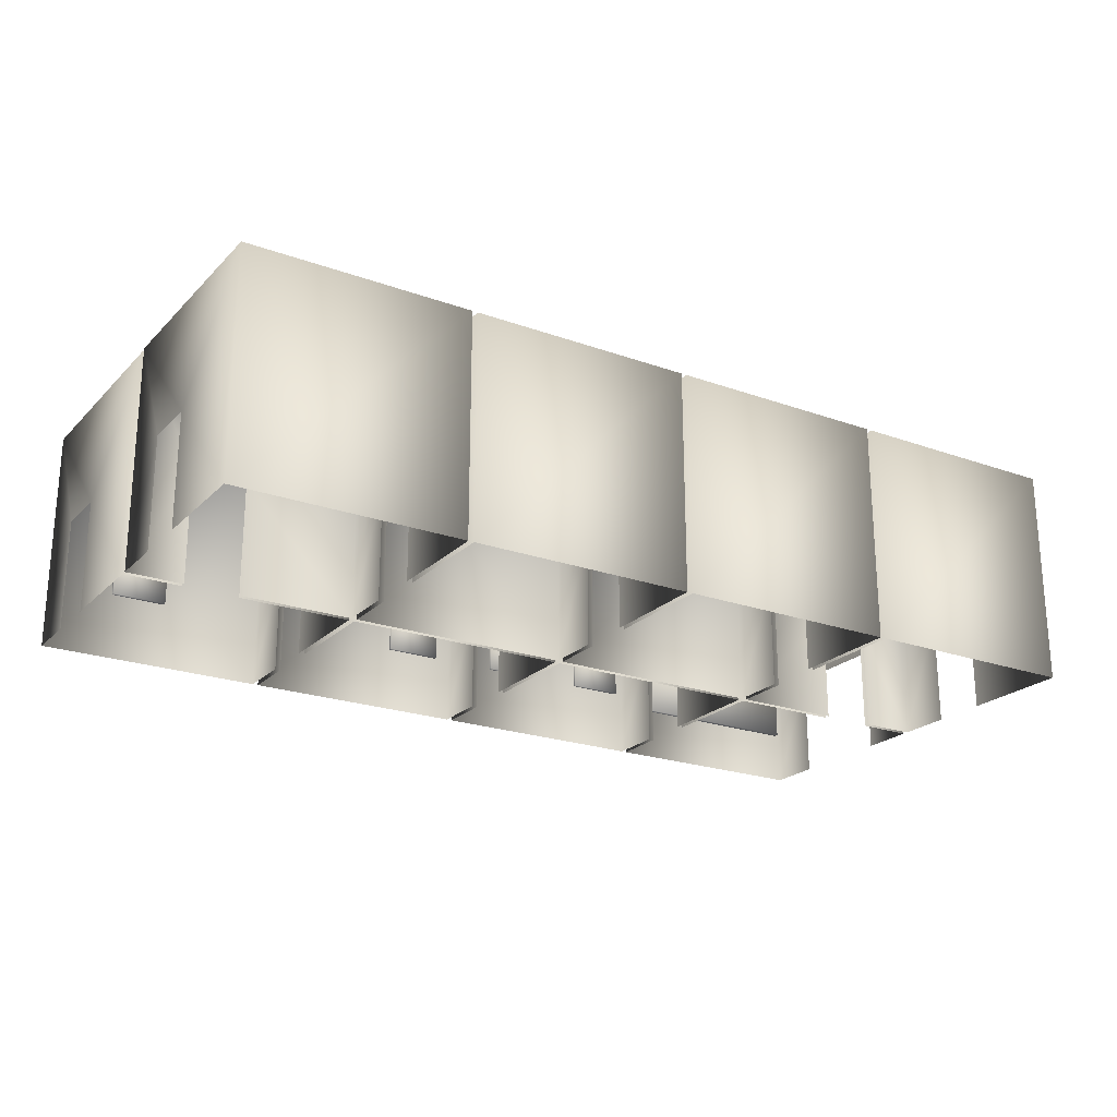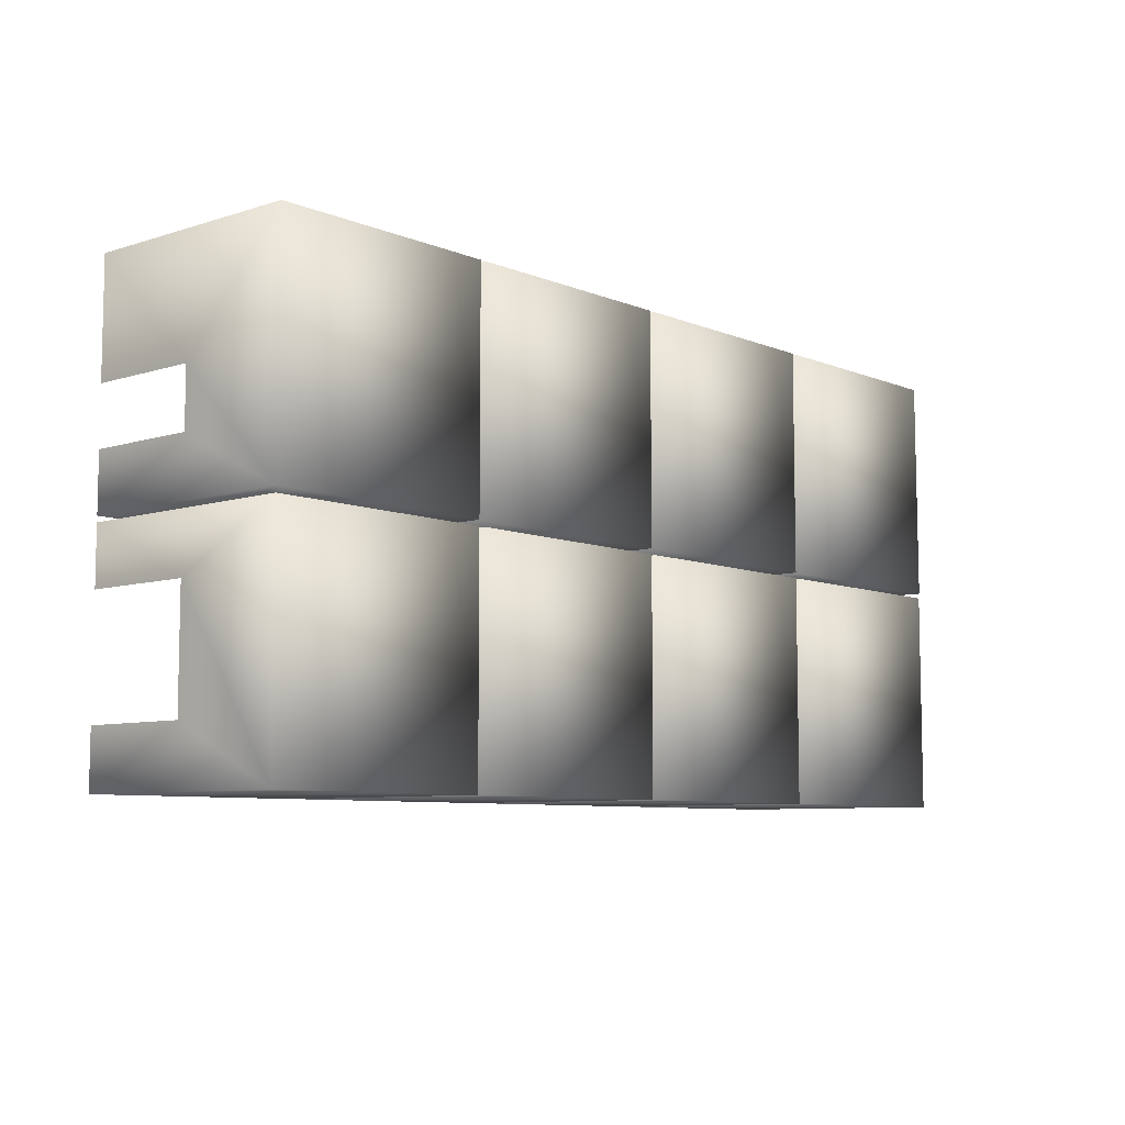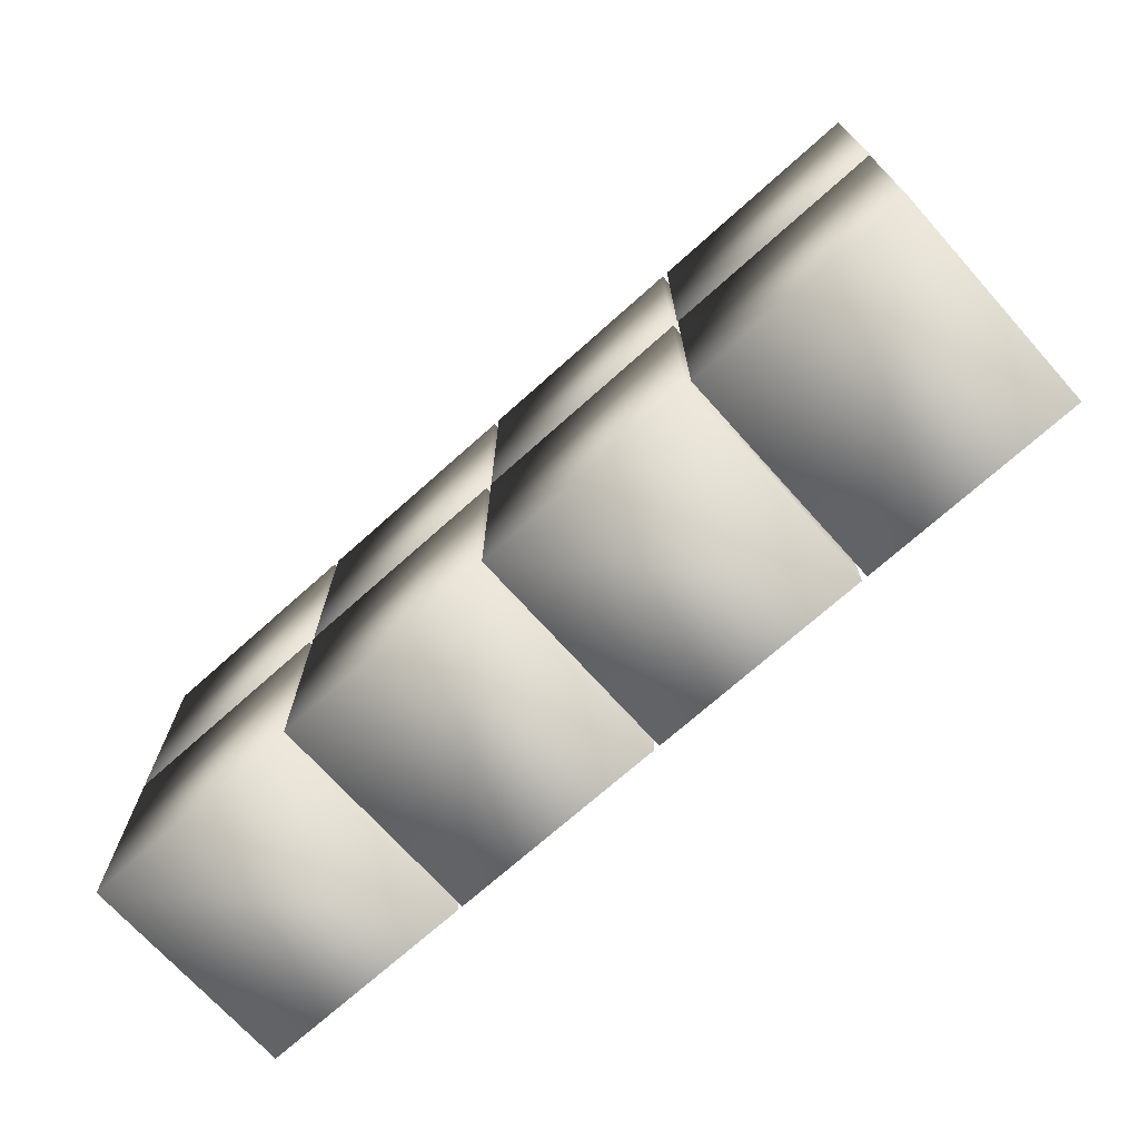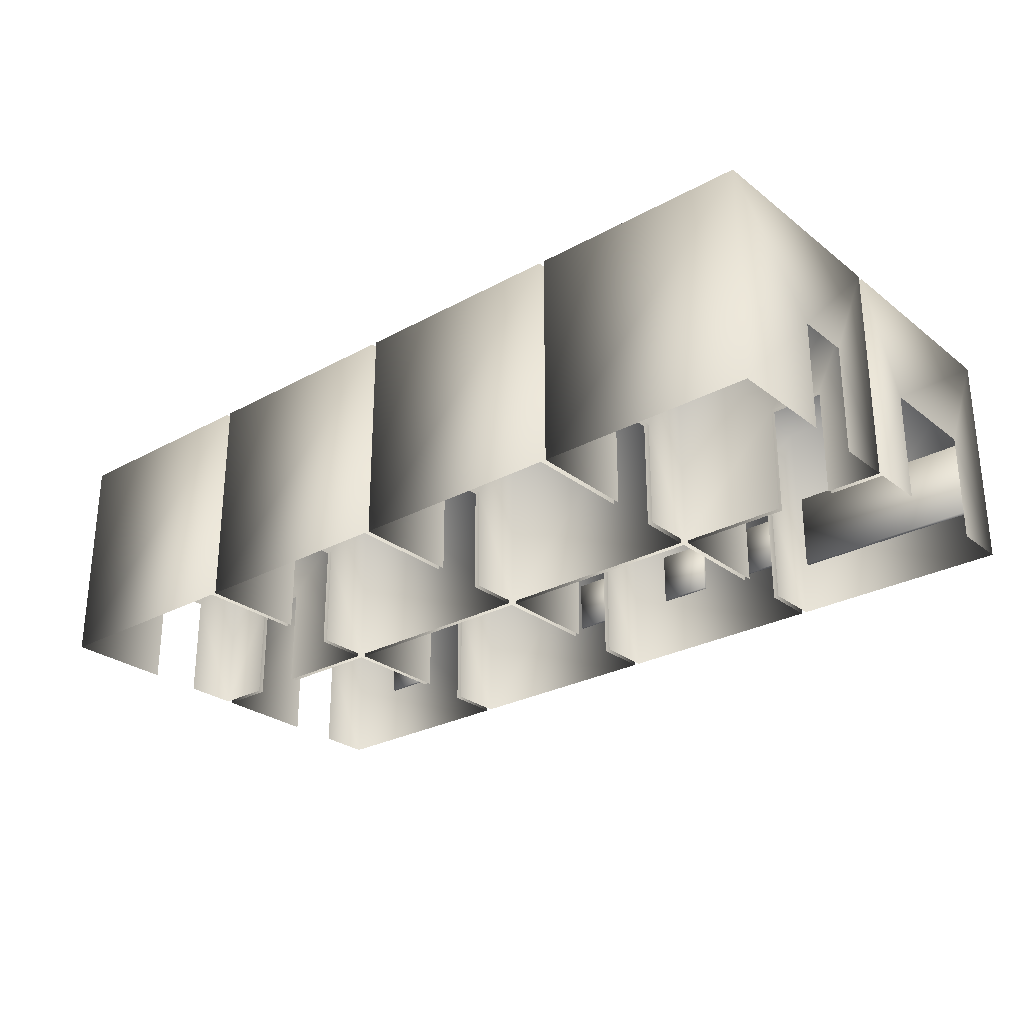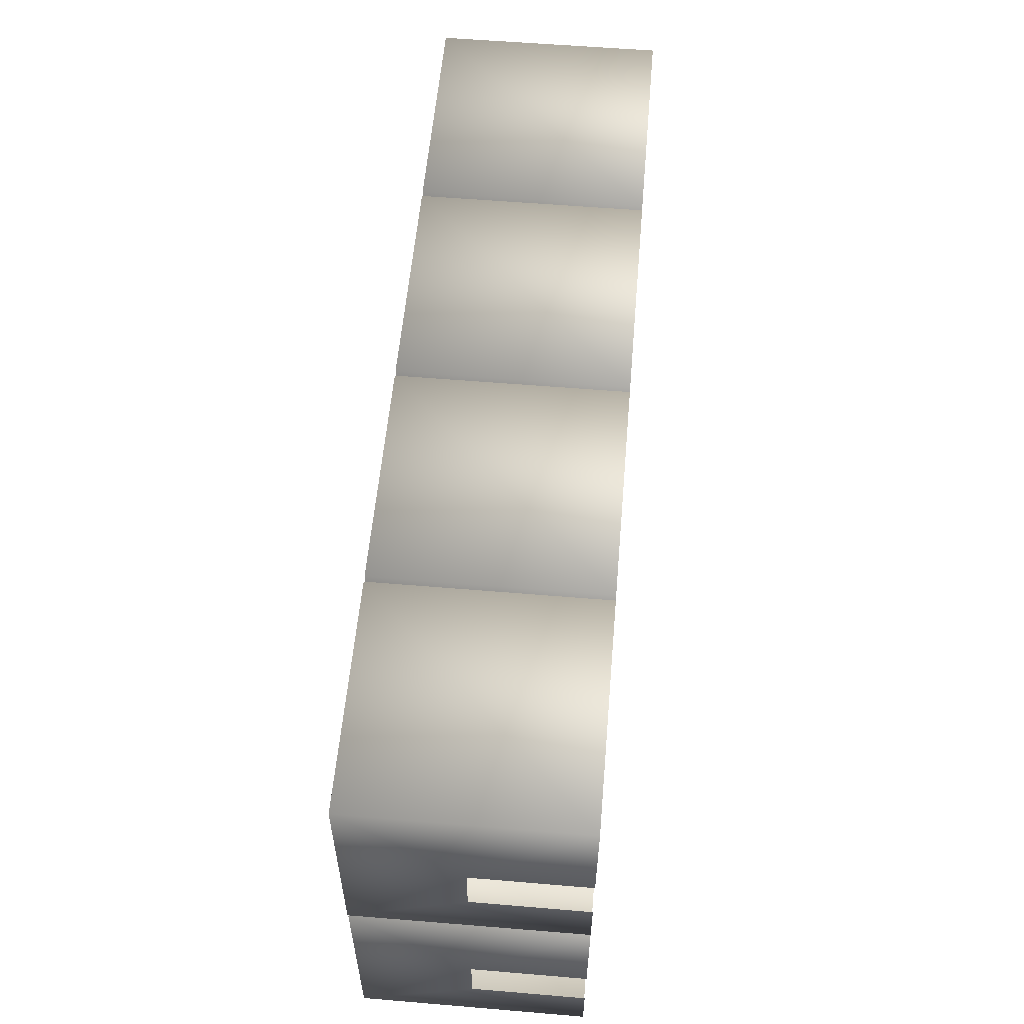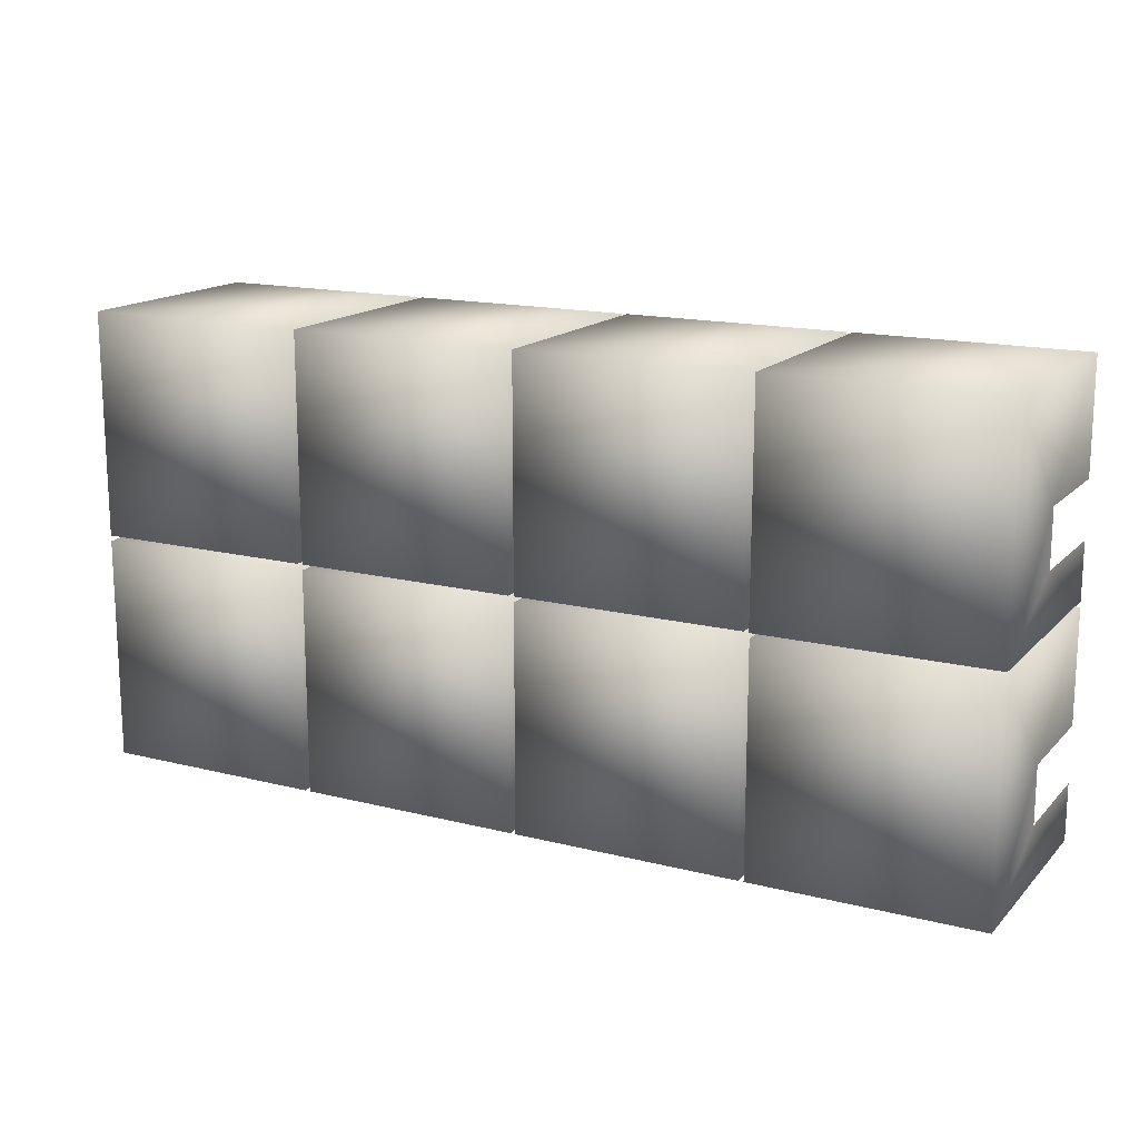
<metadata>
{"format":"obj","ext":"obj","renderer":"f3d","projection":"perspective","resolution":1024,"background":"white","views":[{"elev":-22.2,"azim":-31.9,"up":"+Y"},{"elev":-7.7,"azim":131.3,"up":"+Z"},{"elev":-71.1,"azim":-138.1,"up":"+Z"},{"elev":-27.3,"azim":40.2,"up":"+Y"},{"elev":56.9,"azim":-85.0,"up":"+Z"},{"elev":15.7,"azim":-152.1,"up":"+Z"}]}
</metadata>
<code>
o museumTri.002
v -0.7025 1.529 -0.8618
v -0.7025 2.246 -0.8618
v -0.7025 2.246 -0.9045
v -0.7025 1.529 -0.9045
v 0.138 1.529 -0.9045
v 0.138 2.246 -0.9045
v 0.8544 2.246 -0.9045
v 0.8544 1.529 -0.9045
v 1.164 1.529 -0.9045
v 1.164 2.246 -0.9045
v 1.164 2.246 -0.8618
v 1.164 1.529 -0.8618
v -1.423 1.639 -0.869
v -1.423 2.135 -0.869
v -1.423 2.135 -0.8986
v -1.423 1.639 -0.8986
v -1.423 1.639 -0.8986
v -1.423 2.135 -0.8986
v -0.9275 2.135 -0.8986
v -0.9275 1.639 -0.8986
v -0.9275 1.639 -0.8986
v -0.9275 2.135 -0.8986
v -0.9275 2.135 -0.869
v -0.9275 1.639 -0.869
v -6.352 1.639 -0.869
v -6.352 2.135 -0.869
v -6.352 2.135 -0.8986
v -6.352 1.639 -0.8986
v -6.352 1.639 -0.8986
v -5.856 1.639 -0.8986
v -5.856 2.135 -0.8986
v -6.352 2.135 -0.8986
v -5.856 1.639 -0.8986
v -5.856 2.135 -0.8986
v -5.856 2.135 -0.869
v -5.856 1.639 -0.869
v -3.542 1.639 -0.869
v -3.542 2.135 -0.869
v -3.542 2.135 -0.8986
v -3.542 1.639 -0.8986
v -3.542 1.639 -0.8986
v -3.542 2.135 -0.8986
v -3.046 2.135 -0.8986
v -3.046 1.639 -0.8986
v -3.046 1.639 -0.8986
v -3.046 2.135 -0.8986
v -3.046 2.135 -0.869
v -3.046 1.639 -0.869
v -2.423 1.639 -0.869
v -2.423 2.135 -0.869
v -2.423 2.135 -0.8986
v -2.423 1.639 -0.8986
v -2.423 1.639 -0.8986
v -2.423 2.135 -0.8986
v -1.928 2.135 -0.8986
v -1.928 1.639 -0.8986
v -1.928 1.639 -0.8986
v -1.928 2.135 -0.8986
v -1.928 2.135 -0.869
v -1.928 1.639 -0.869
v -1.515 1.639 3.131
v -1.515 2.135 3.131
v -1.515 2.135 3.101
v -1.515 1.639 3.101
v -1.515 1.639 3.101
v -1.515 2.135 3.101
v -1.019 2.135 3.101
v -1.019 1.639 3.101
v -1.019 1.639 3.101
v -1.019 2.135 3.101
v -1.019 2.135 3.131
v -1.019 1.639 3.131
v -2.423 1.639 3.131
v -2.423 2.135 3.131
v -2.423 2.135 3.101
v -2.423 1.639 3.101
v -2.423 1.639 3.101
v -2.423 2.135 3.101
v -1.928 2.135 3.101
v -1.928 1.639 3.101
v -1.928 1.639 3.101
v -1.928 2.135 3.101
v -1.928 2.135 3.131
v -1.928 1.639 3.131
v -3.542 1.639 3.131
v -3.542 2.135 3.131
v -3.542 2.135 3.101
v -3.542 1.639 3.101
v -3.542 1.639 3.101
v -3.542 2.135 3.101
v -3.046 2.135 3.101
v -3.046 1.639 3.101
v -3.046 1.639 3.101
v -3.046 2.135 3.101
v -3.046 2.135 3.131
v -3.046 1.639 3.131
v -4.606 1.639 3.131
v -4.606 1.639 3.101
v -4.606 2.135 3.101
v -4.606 2.135 3.131
v -4.606 1.639 3.101
v -4.606 2.135 3.101
v -4.11 2.135 3.101
v -4.11 1.639 3.101
v -4.11 1.639 3.101
v -4.11 1.639 3.131
v -4.11 2.135 3.131
v -4.11 2.135 3.101
v -6.352 1.639 3.131
v -6.352 1.639 3.101
v -6.352 2.135 3.101
v -6.352 2.135 3.131
v -6.352 1.639 3.101
v -6.352 2.135 3.101
v -5.856 2.135 3.101
v -5.856 1.639 3.101
v -5.856 1.639 3.101
v -5.856 1.639 3.131
v -5.856 2.135 3.131
v -5.856 2.135 3.101
v -4.934 3.044 -0.9119
v -4.934 3.044 1.088
v -6.934 3.044 1.088
v -6.934 3.044 -0.9119
v -4.934 1.044 1.088
v -4.934 2.044 0.08812
v -5.934 2.044 1.088
v -6.434 2.044 1.088
v -6.934 2.044 0.08812
v -6.934 2.044 -0.4119
v -4.934 1.044 -0.9119
v -6.934 1.044 -0.9119
v -4.934 2.044 -0.4119
v -4.934 1.044 -0.4119
v -4.934 1.044 0.08812
v -6.934 1.044 1.088
v -6.934 1.044 -0.4119
v -6.934 1.044 0.08812
v -5.934 1.044 1.088
v -6.434 1.044 1.088
v -0.8339 3.044 -0.9119
v -0.8339 3.044 1.088
v -2.834 3.044 1.088
v -2.834 3.044 -0.9119
v -0.8339 2.044 0.08812
v -0.8339 1.044 1.088
v -2.834 1.044 1.088
v -2.834 2.044 0.08812
v -2.834 2.044 -0.4119
v -0.8339 1.044 -0.9119
v -2.834 1.044 -0.9119
v -0.8339 2.044 -0.4119
v -0.8339 1.044 -0.4119
v -0.8339 1.044 0.08812
v -2.834 1.044 -0.4119
v -2.834 1.044 0.08812
v 1.216 3.044 1.088
v -0.7839 3.044 1.088
v 1.216 3.044 -0.9119
v -0.7839 3.044 -0.9119
v 1.216 2.044 0.5881
v 1.216 1.044 1.088
v 0.2161 2.044 1.088
v -0.7839 2.044 0.08812
v -0.7839 2.044 -0.4119
v 1.216 1.044 -0.9119
v -0.7839 1.044 -0.9119
v 1.216 2.044 -0.4119
v 1.216 1.044 -0.4119
v 0.7161 1.044 1.088
v 1.216 1.044 0.5881
v -0.7839 1.044 -0.4119
v -0.7839 1.044 0.08812
v -0.7839 1.044 1.088
v 0.7161 2.044 1.088
v 0.2161 1.044 1.088
v -2.884 3.044 -0.9119
v -2.884 3.044 1.088
v -4.884 3.044 1.088
v -4.884 3.044 -0.9119
v -2.884 2.044 0.08812
v -2.884 1.044 1.088
v -4.884 1.044 1.088
v -4.884 2.044 0.08812
v -4.884 2.044 -0.4119
v -2.884 1.044 -0.9119
v -4.884 1.044 -0.9119
v -2.884 2.044 -0.4119
v -2.884 1.044 -0.4119
v -2.884 1.044 0.08812
v -4.884 1.044 -0.4119
v -4.884 1.044 0.08812
v -6.435 2.046 1.136
v -6.934 1.044 1.138
v -6.434 1.044 1.138
v -4.934 3.044 3.138
v -4.934 2.044 2.138
v -4.934 1.044 3.138
v -6.934 1.044 3.138
v -6.934 3.044 3.138
v -6.934 2.044 2.138
v -6.934 2.044 1.638
v -6.938 3.048 1.134
v -4.934 2.044 1.638
v -4.93 3.048 1.134
v -4.934 1.044 1.138
v -4.934 1.044 1.638
v -4.934 1.044 2.138
v -6.934 1.044 1.638
v -6.934 1.044 2.138
v -5.934 2.046 1.136
v -5.934 1.044 1.138
v -2.884 3.044 1.138
v -2.884 3.044 3.138
v -4.884 3.044 3.138
v -4.884 3.044 1.138
v -2.884 2.044 2.138
v -2.884 1.044 3.138
v -4.884 1.044 3.138
v -4.884 2.044 2.138
v -4.884 2.044 1.638
v -4.884 1.044 1.138
v -2.884 1.044 1.138
v -2.884 2.044 1.638
v -2.884 1.044 1.638
v -2.884 1.044 2.138
v -4.884 1.044 1.638
v -4.884 1.044 2.138
v -0.7839 3.044 1.138
v 1.216 3.044 3.138
v -0.7839 3.044 3.138
v 1.216 3.044 1.138
v 1.216 2.044 2.138
v 1.216 1.044 3.138
v -0.7839 1.044 3.138
v -0.7839 1.044 1.138
v -0.7839 2.044 1.638
v -0.7839 2.044 2.138
v 0.2161 2.044 1.138
v 1.216 2.044 1.638
v 1.216 1.044 1.138
v 1.216 1.044 1.638
v 1.216 1.044 2.138
v -0.7839 1.044 1.638
v -0.7839 1.044 2.138
v 0.2161 1.044 1.138
v 0.7161 2.044 1.138
v 0.7161 1.044 1.138
v -0.8339 3.044 1.138
v -0.8339 3.044 3.138
v -2.834 3.044 3.138
v -2.834 3.044 1.138
v -0.8339 2.044 2.138
v -0.8339 1.044 3.138
v -2.834 1.044 3.138
v -2.834 2.044 2.138
v -2.834 2.044 1.638
v -2.834 1.044 1.138
v -0.8339 1.044 1.138
v -0.8339 2.044 1.638
v -0.8339 1.044 1.638
v -0.8339 1.044 2.138
v -2.834 1.044 1.638
v -2.834 1.044 2.138
f 1 2 3
f 1 3 4
f 5 6 7
f 5 7 8
f 9 10 11
f 9 11 12
f 12 11 2
f 12 2 1
f 4 9 12
f 4 12 1
f 10 3 2
f 10 2 11
f 13 14 15
f 13 15 16
f 17 18 19
f 17 19 20
f 21 22 23
f 21 23 24
f 24 23 14
f 24 14 13
f 16 21 24
f 16 24 13
f 22 15 14
f 22 14 23
f 25 26 27
f 25 27 28
f 29 30 31
f 29 31 32
f 33 34 35
f 33 35 36
f 36 35 26
f 36 26 25
f 28 33 36
f 28 36 25
f 34 27 26
f 34 26 35
f 37 38 39
f 37 39 40
f 41 42 43
f 41 43 44
f 45 46 47
f 45 47 48
f 48 47 38
f 48 38 37
f 40 45 48
f 40 48 37
f 46 39 38
f 46 38 47
f 49 50 51
f 49 51 52
f 53 54 55
f 53 55 56
f 57 58 59
f 57 59 60
f 60 59 50
f 60 50 49
f 52 57 60
f 52 60 49
f 58 51 50
f 58 50 59
f 61 62 63
f 61 63 64
f 65 66 67
f 65 67 68
f 69 70 71
f 69 71 72
f 72 71 62
f 72 62 61
f 64 69 72
f 64 72 61
f 70 63 62
f 70 62 71
f 73 74 75
f 73 75 76
f 77 78 79
f 77 79 80
f 81 82 83
f 81 83 84
f 84 83 74
f 84 74 73
f 76 81 84
f 76 84 73
f 82 75 74
f 82 74 83
f 85 86 87
f 85 87 88
f 89 90 91
f 89 91 92
f 93 94 95
f 93 95 96
f 96 95 86
f 96 86 85
f 88 93 96
f 88 96 85
f 94 87 86
f 94 86 95
f 97 98 99
f 97 99 100
f 101 102 103
f 101 103 104
f 105 106 107
f 105 107 108
f 106 97 100
f 106 100 107
f 98 97 106
f 98 106 105
f 108 107 100
f 108 100 99
f 109 110 111
f 109 111 112
f 113 114 115
f 113 115 116
f 117 118 119
f 117 119 120
f 118 109 112
f 118 112 119
f 110 109 118
f 110 118 117
f 120 119 112
f 120 112 111
f 232 231 229
f 127 128 123
f 136 138 129
f 122 124 121
f 131 121 124
f 137 132 130
f 122 121 126
f 132 124 130
f 123 136 129
f 123 129 124
f 148 149 144
f 142 144 141
f 155 151 149
f 147 142 146
f 150 141 144
f 141 150 152
f 146 142 145
f 143 147 148
f 147 156 148
f 142 141 145
f 151 144 149
f 150 153 152
f 145 154 146
f 143 148 144
f 142 143 144
f 177 188 181
f 147 143 142
f 161 162 157
f 159 168 161
f 159 166 168
f 161 171 162
f 166 169 168
f 158 157 163
f 159 167 166
f 164 165 160
f 177 180 187
f 177 187 186
f 184 185 180
f 197 198 196
f 183 178 182
f 177 179 180
f 203 193 211
f 211 205 203
f 206 205 211
f 199 200 196
f 205 204 197
f 206 207 204
f 212 206 211
f 197 208 198
f 203 194 193
f 194 195 193
f 203 196 200
f 200 201 203
f 199 196 198
f 209 194 202
f 194 203 202
f 199 210 201
f 200 199 201
f 205 206 204
f 214 219 215
f 197 196 205
f 217 214 213
f 249 260 253
f 122 123 124
f 203 205 196
f 220 221 216
f 214 216 213
f 223 216 222
f 238 237 229
f 239 247 232
f 230 235 231
f 256 257 252
f 249 259 260
f 250 252 249
f 251 255 256
f 250 254 255
f 258 259 249
f 250 251 252
f 258 252 257
f 232 233 230
f 255 264 256
f 253 254 250
f 259 261 260
f 258 249 252
f 253 262 254
f 251 256 252
f 263 258 257
f 253 250 249
f 150 144 151
f 129 130 124
f 131 124 132
f 135 125 126
f 125 122 126
f 121 131 133
f 131 134 133
f 121 133 126
f 128 140 136
f 123 122 127
f 122 125 127
f 125 139 127
f 128 136 123
f 201 202 203
f 215 219 220
f 219 228 220
f 227 222 221
f 222 216 221
f 215 220 216
f 214 218 219
f 217 226 218
f 213 223 224
f 223 225 224
f 217 218 214
f 213 224 217
f 223 213 216
f 214 215 216
f 250 255 251
f 230 234 235
f 232 241 240
f 241 242 240
f 243 234 233
f 234 230 233
f 232 240 233
f 244 236 237
f 236 229 237
f 231 235 238
f 235 245 238
f 231 238 229
f 247 248 241
f 229 236 239
f 236 246 239
f 247 241 232
f 229 239 232
f 232 230 231
f 161 157 159
f 158 159 157
f 159 160 167
f 176 174 163
f 174 158 163
f 157 162 175
f 162 170 175
f 157 175 163
f 158 174 164
f 174 173 164
f 172 167 165
f 167 160 165
f 158 164 160
f 158 160 159
f 152 145 141
f 182 178 181
f 178 177 181
f 177 186 188
f 186 189 188
f 181 190 182
f 183 179 178
f 185 191 187
f 179 183 184
f 183 192 184
f 185 187 180
f 179 184 180
f 177 178 179

</code>
